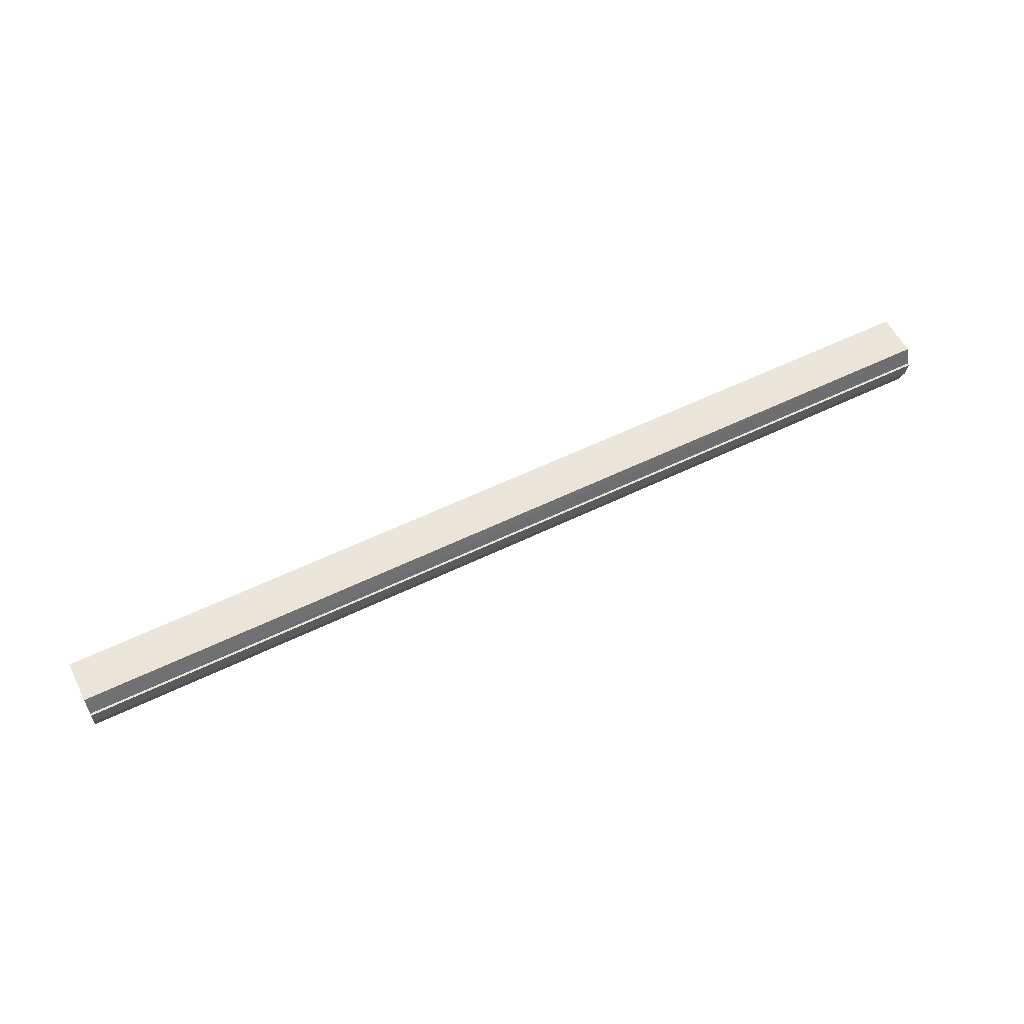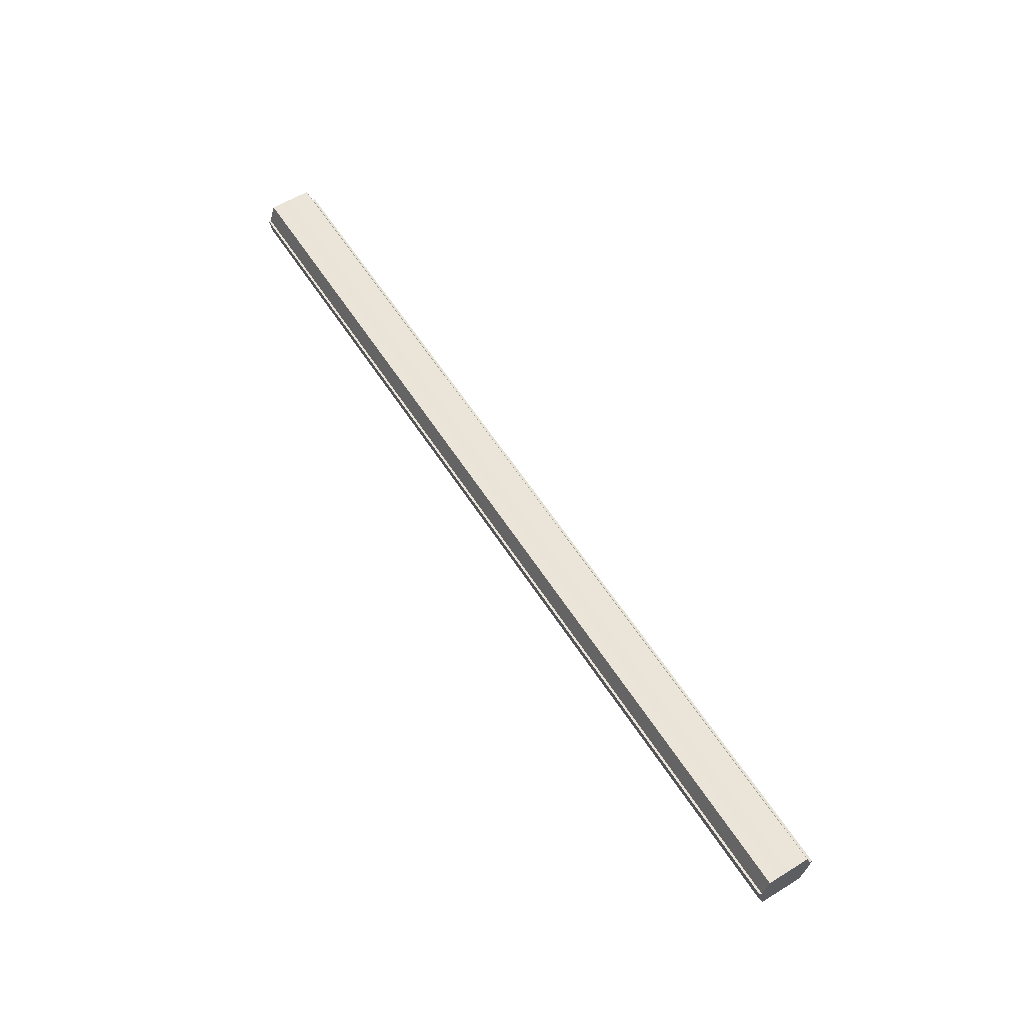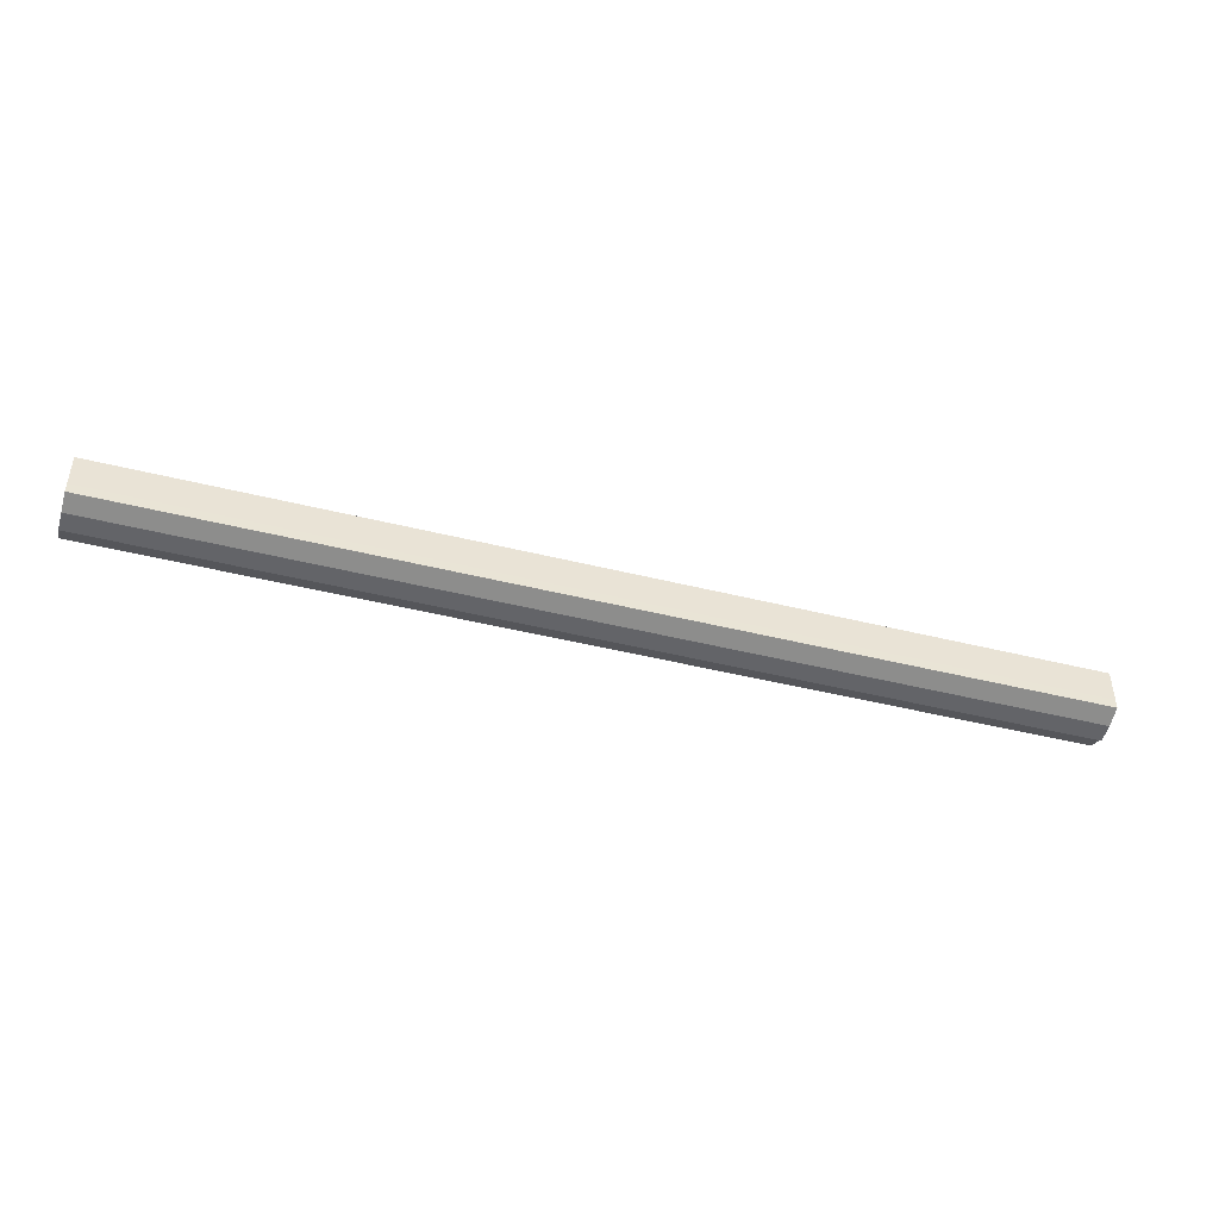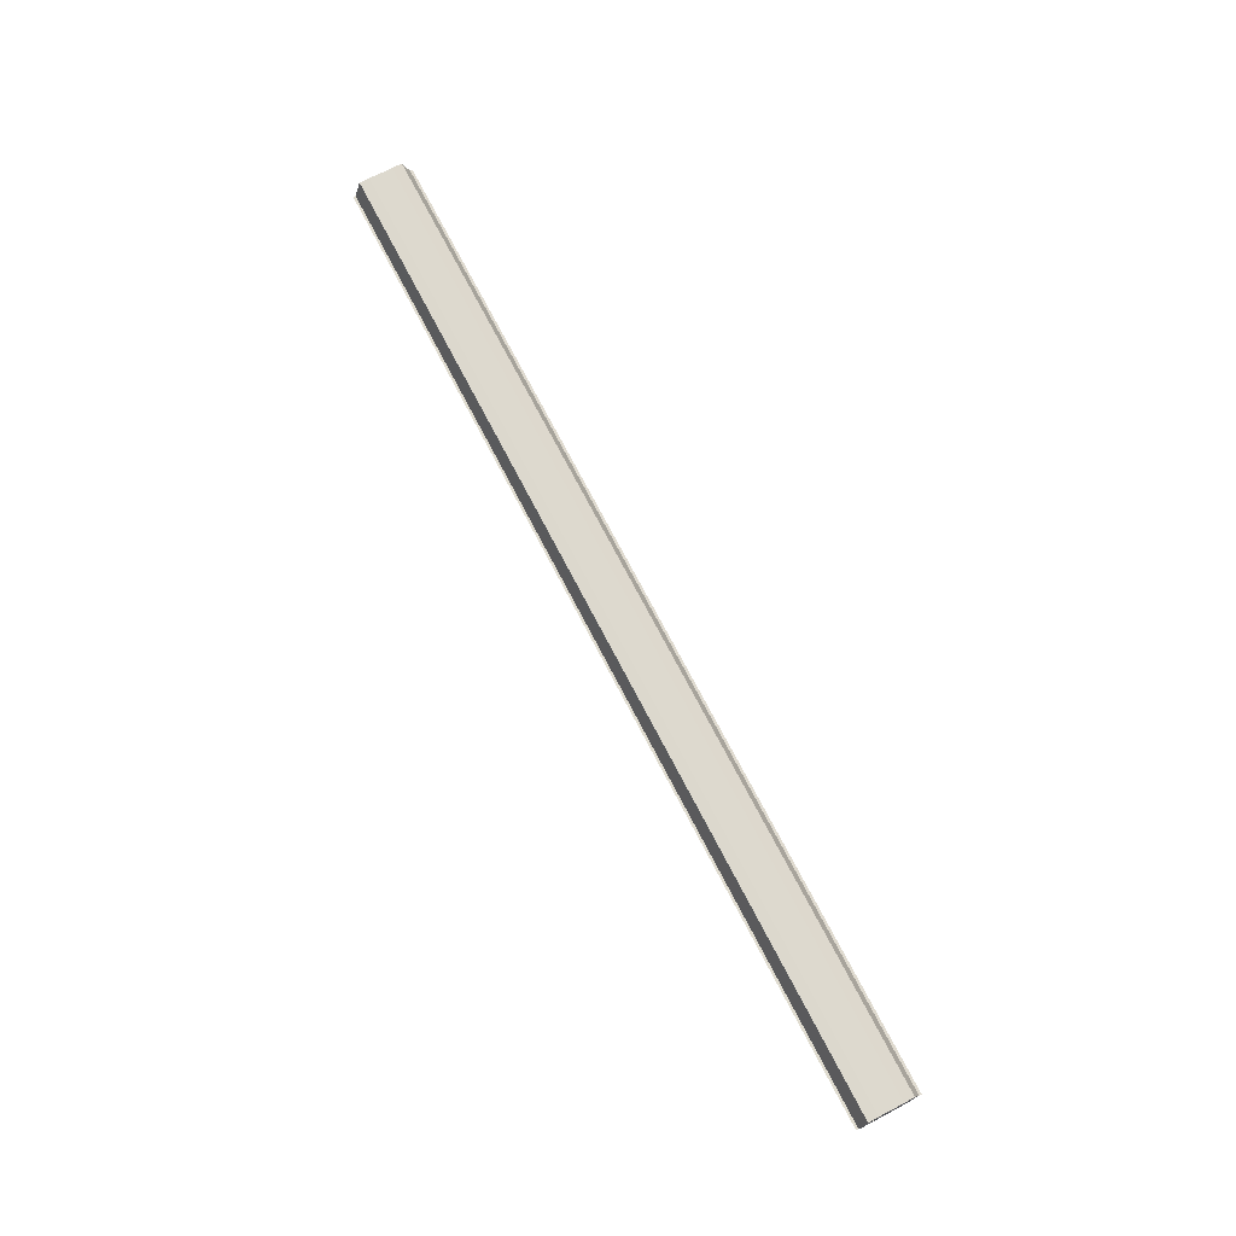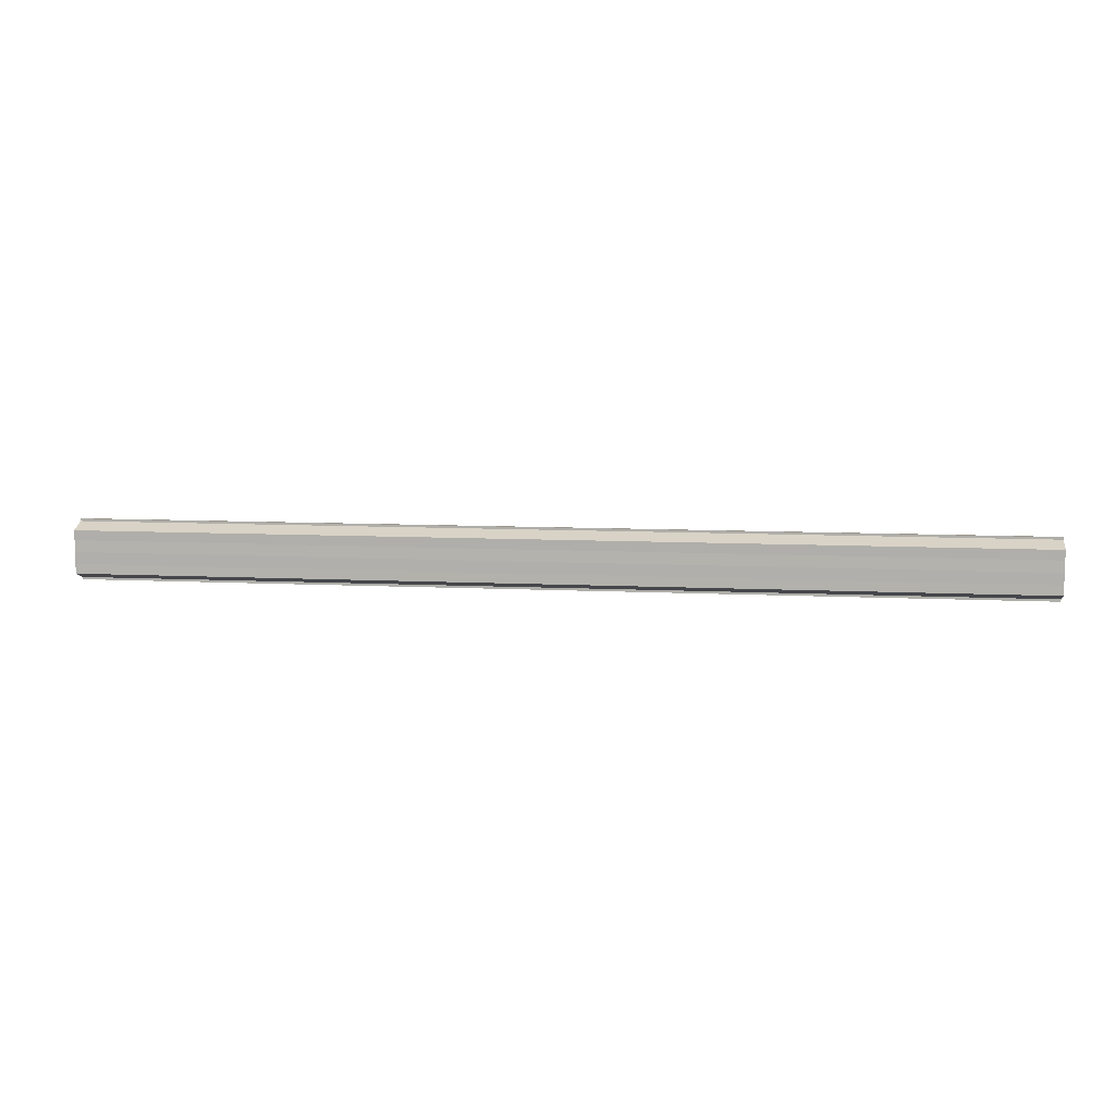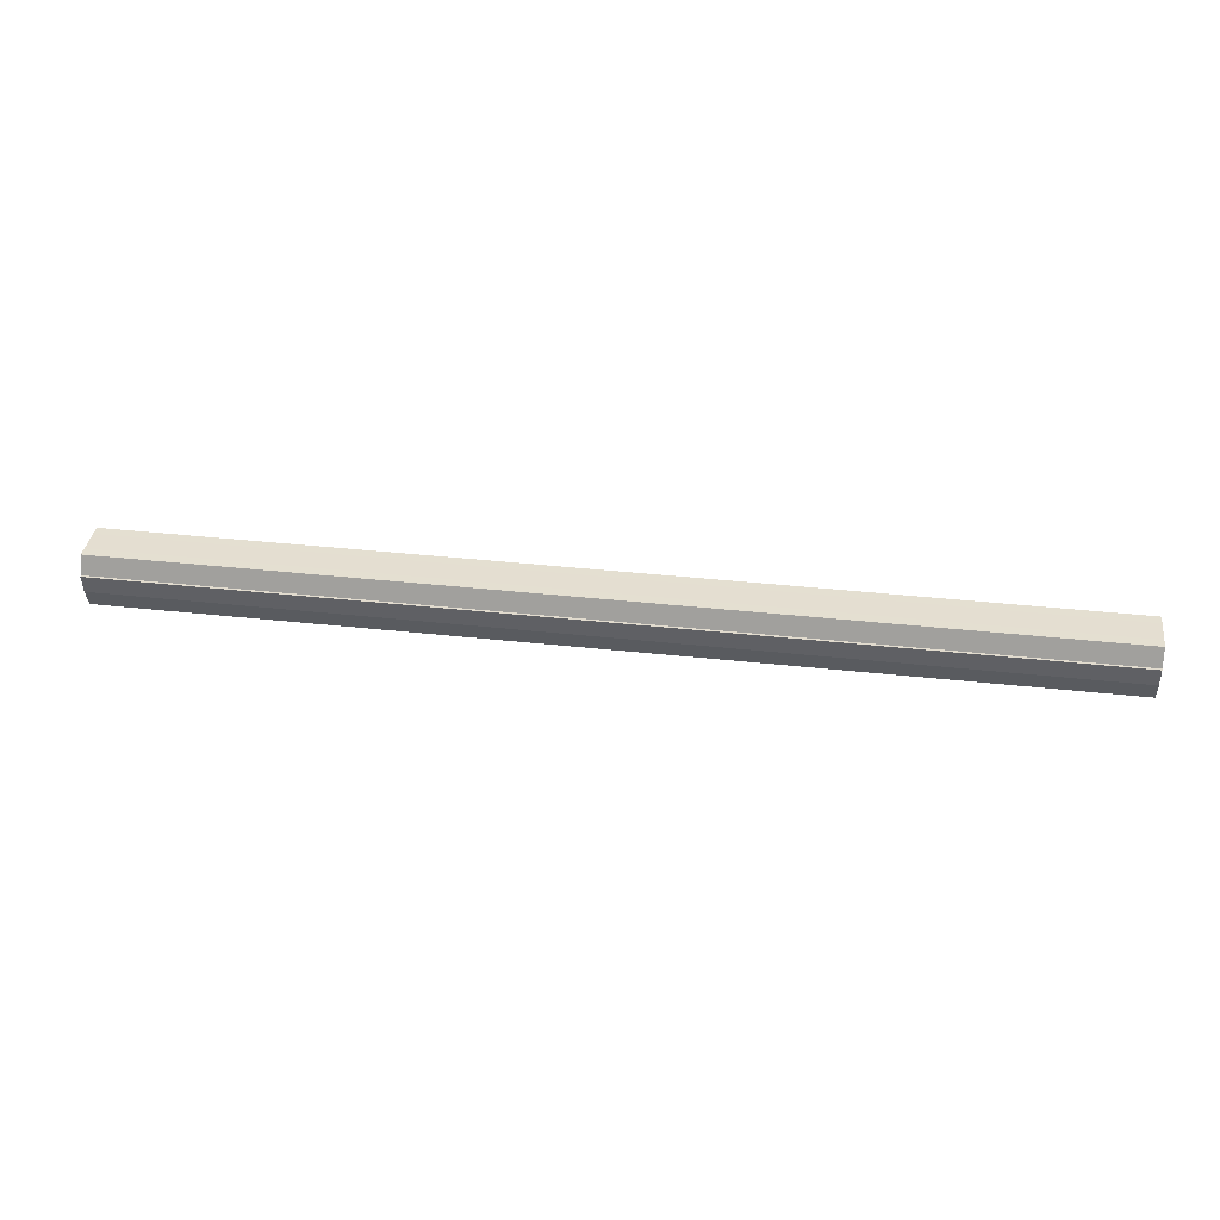
<metadata>
{"format":"obj","ext":"obj","renderer":"f3d","projection":"perspective","resolution":1024,"background":"white","views":[{"elev":58.1,"azim":153.4,"up":"+Y"},{"elev":59.9,"azim":-122.6,"up":"+Y"},{"elev":-44.9,"azim":-16.2,"up":"+Z"},{"elev":72.1,"azim":62.6,"up":"+Y"},{"elev":9.4,"azim":-172.7,"up":"+Z"},{"elev":36.5,"azim":8.2,"up":"+Y"}]}
</metadata>
<code>
o 304
v 2229 1870 15.08
v 2229 1870 15.08
v 2229 1870 15.08
v 2229 1870 15.08
v 2229 1870 15.08
v 2229 1870 15.08
v 2229 1870 15.08
v 2229 1870 15.07
v 2229 1870 15.08
v 2229 1870 15.07
v 2229 1870 15.07
v 2229 1870 15.06
v 2229 1870 15.07
v 2229 1870 15.05
v 2229 1870 15.06
v 2229 1870 15.05
v 2229 1870 15.05
v 2229 1870 15.08
v 2229 1870 15.08
v 2229 1870 15.08
v 2229 1870 15.07
v 2229 1870 15.07
v 2229 1870 15.07
v 2229 1870 15.07
v 2229 1870 15.06
v 2229 1870 15.06
v 2229 1870 15.05
v 2229 1870 15.05
v 2229 1870 15.05
v 2229 1870 15.05
v 2229 1870 15.05
v 2229 1870 15.05
v 2229 1870 15.05
v 2229 1870 15.05
v 2229 1870 15.07
v 2229 1870 15.05
v 2229 1870 15.05
v 2229 1870 15.06
v 2229 1870 15.07
v 2229 1870 15.07
v 2229 1870 15.08
v 2229 1870 15.08
v 2229 1870 15.08
v 2229 1870 15.08
v 2229 1870 15.08
v 2229 1870 15.08
v 2229 1870 15.08
v 2229 1870 15.07
v 2229 1870 15.08
v 2229 1870 15.07
v 2229 1870 15.07
v 2229 1870 15.06
v 2229 1870 15.07
v 2229 1870 15.05
v 2229 1870 15.06
v 2229 1870 15.05
v 2229 1870 15.05
v 2229 1870 15.05
v 2229 1870 15.05
v 2229 1870 15.05
v 2229 1870 15.05
v 2229 1870 15.05
v 2229 1870 15.05
v 2229 1870 15.06
v 2229 1870 15.05
v 2229 1870 15.07
v 2229 1870 15.06
v 2229 1870 15.07
v 2229 1870 15.07
v 2229 1870 15.08
v 2229 1870 15.07
v 2229 1870 15.08
v 2229 1870 15.08
v 2229 1870 15.08
v 2229 1870 15.08
v 2229 1870 15.08
v 2229 1870 15.08
v 2229 1870 15.07
v 2229 1870 15.07
v 2229 1870 15.06
v 2229 1870 15.05
v 2229 1870 15.05
v 2229 1870 15.07
v 2229 1870 15.08
v 2229 1870 15.08
v 2229 1870 15.07
v 2229 1870 15.07
v 2229 1870 15.06
v 2229 1870 15.05
v 2229 1870 15.05
v 2229 1870 15.08
v 2229 1870 15.08
v 2229 1870 15.08
v 2229 1870 15.07
v 2229 1870 15.07
v 2229 1870 15.06
v 2229 1870 15.05
v 2229 1870 15.05
f 1 2 3
f 4 2 5
f 6 7 5
f 7 8 9
f 8 10 11
f 10 12 13
f 12 14 15
f 14 16 17
f 18 19 20
f 20 21 22
f 22 23 24
f 24 25 26
f 26 27 28
f 28 29 30
f 29 31 32
f 32 33 34
f 35 36 33
f 35 37 36
f 35 38 37
f 35 39 38
f 35 40 39
f 35 41 40
f 35 42 41
f 35 43 42
f 44 43 45
f 46 47 44
f 48 49 46
f 50 51 48
f 52 53 50
f 54 55 52
f 56 57 54
f 58 59 56
f 60 61 58
f 61 62 63
f 62 64 65
f 64 66 67
f 66 68 69
f 68 70 71
f 70 72 73
f 72 74 75
f 35 76 77
f 35 78 76
f 35 79 78
f 35 80 79
f 35 81 80
f 35 82 81
f 83 84 85
f 83 85 86
f 83 86 87
f 83 87 88
f 83 88 89
f 83 89 90
f 83 91 92
f 83 93 91
f 83 94 93
f 83 95 94
f 83 96 95
f 83 97 96
f 83 98 97
f 83 34 98

</code>
